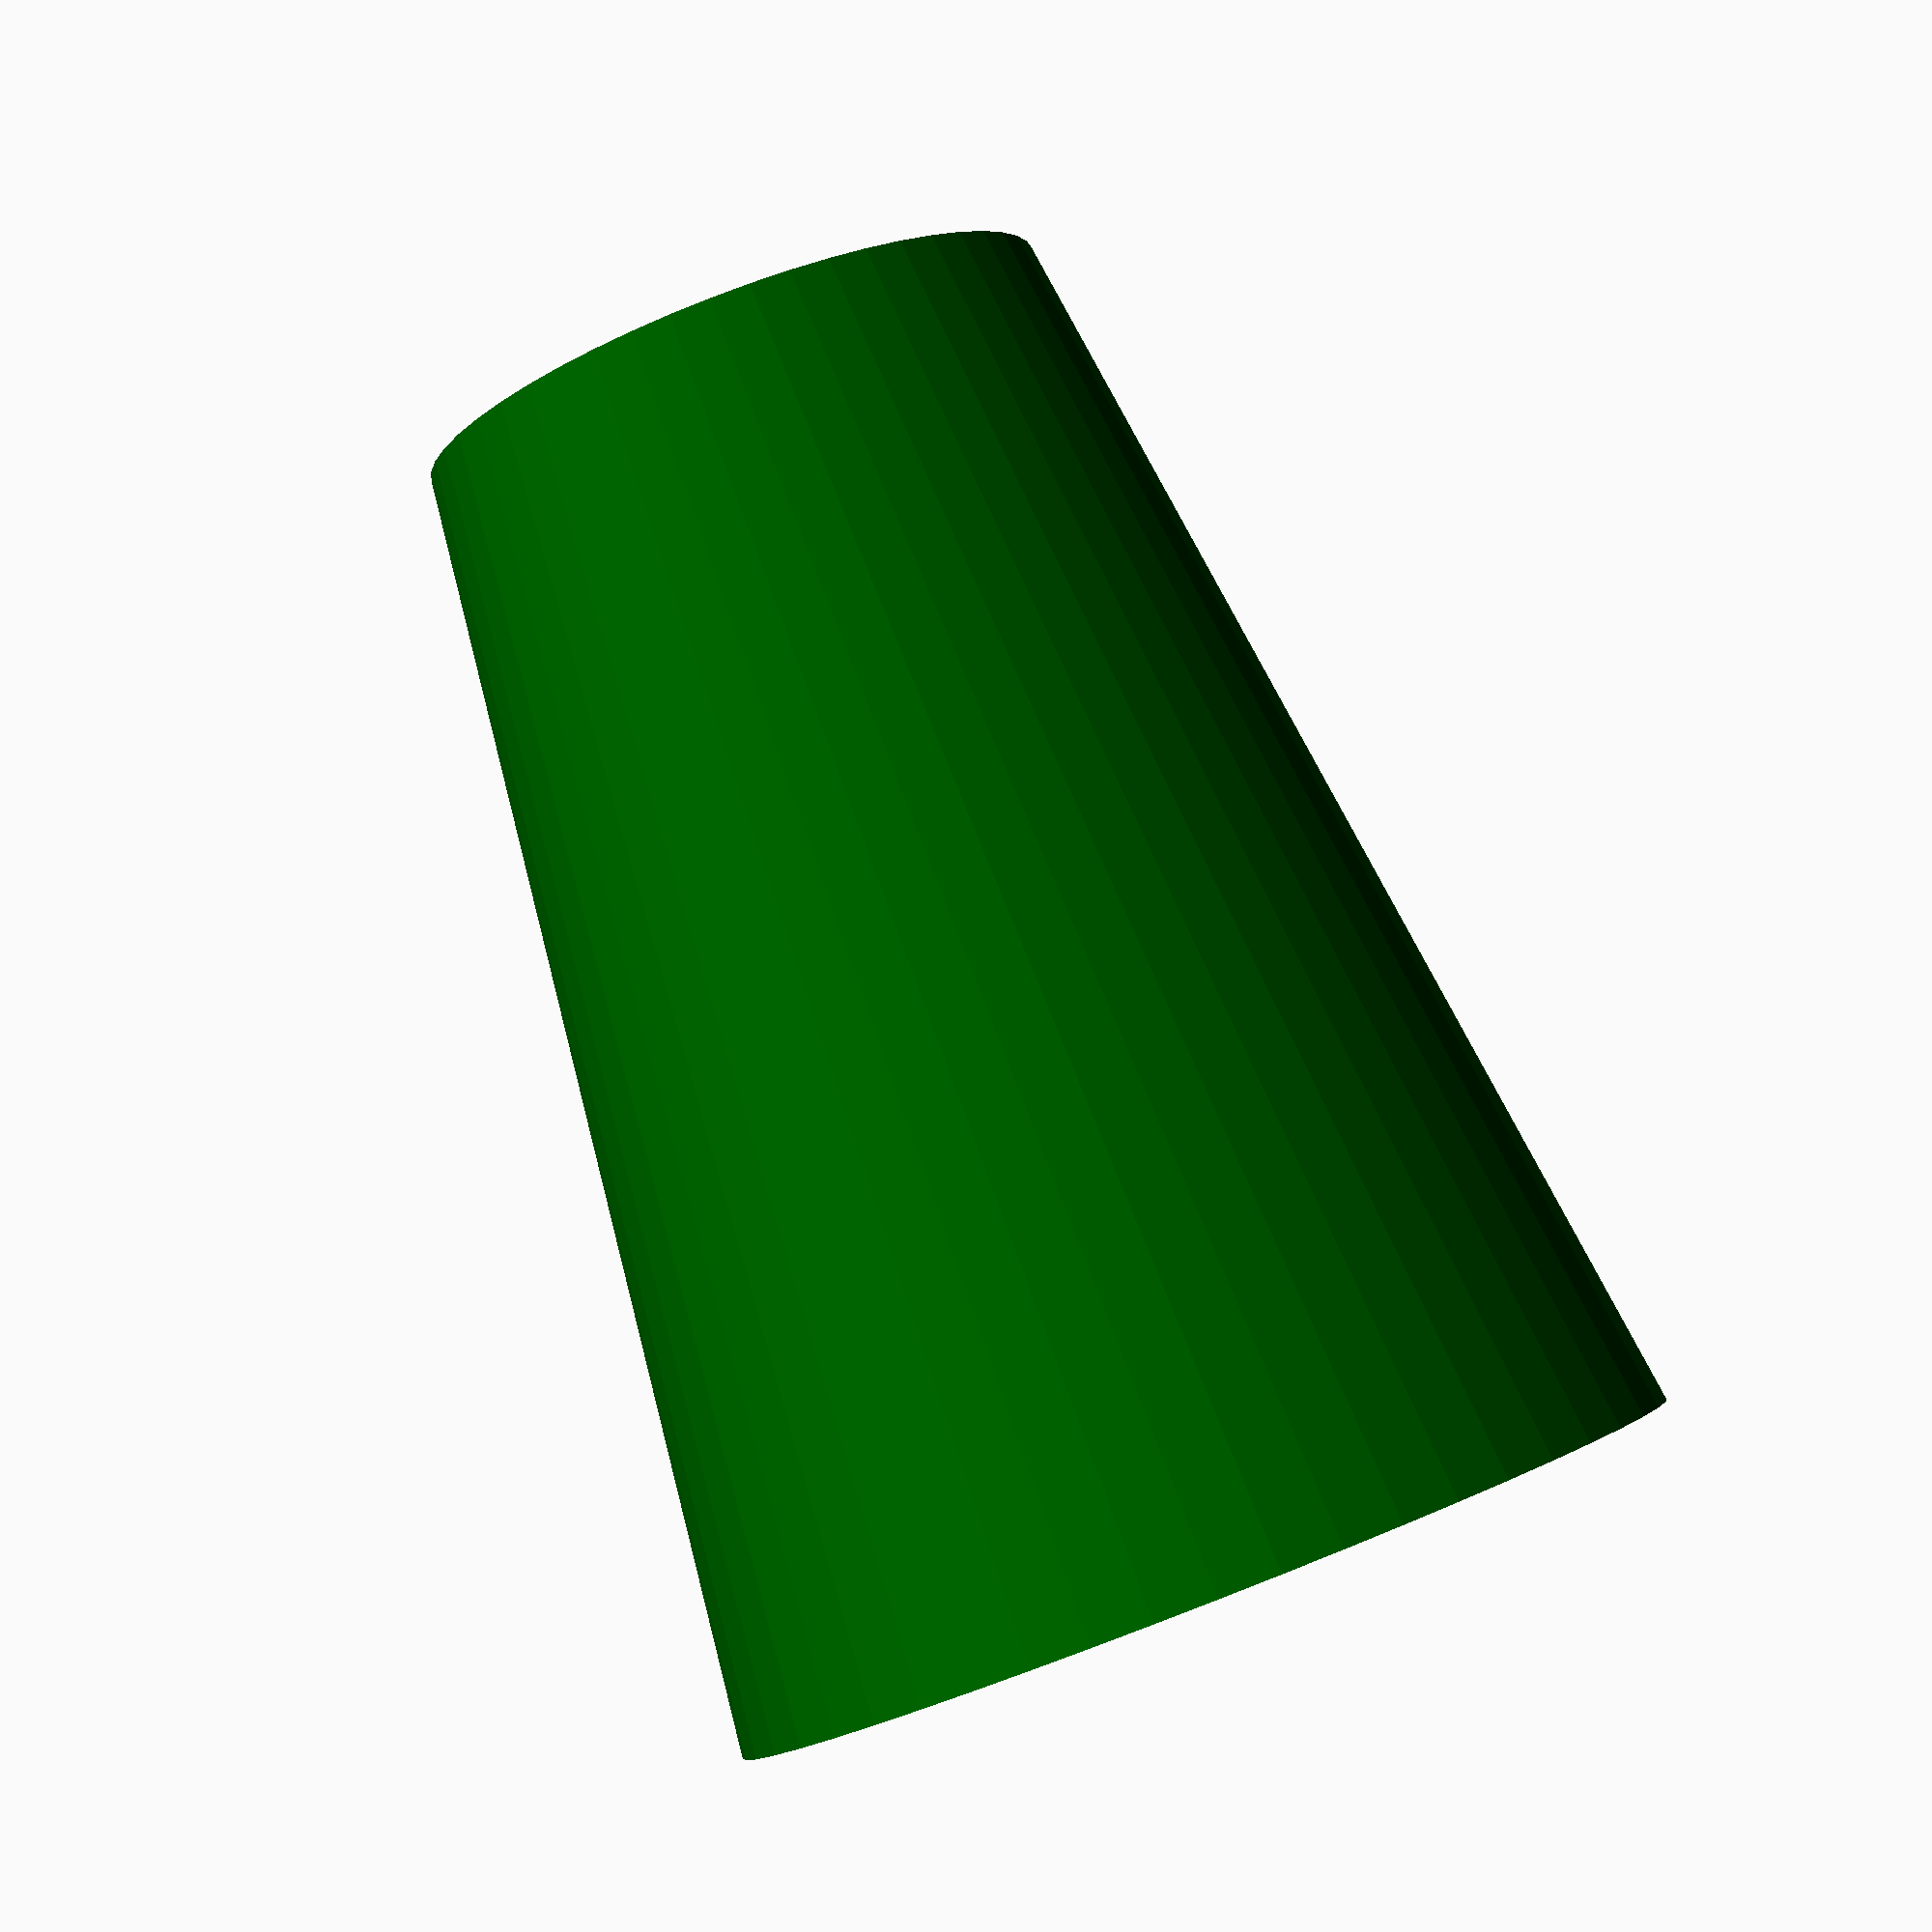
<openscad>

difference() {
	color("darkgreen") cylinder(h=2,d1=1,d2=1.5,$fn=50);
	translate([0,0,.1])
		cylinder(h=2,d1=.9,d2=1.4,$fn=50);
}

translate([0,0,1])
	sphere(d=.5, $fn=50, center=true);
</openscad>
<views>
elev=95.3 azim=268.6 roll=201.2 proj=p view=solid
</views>
